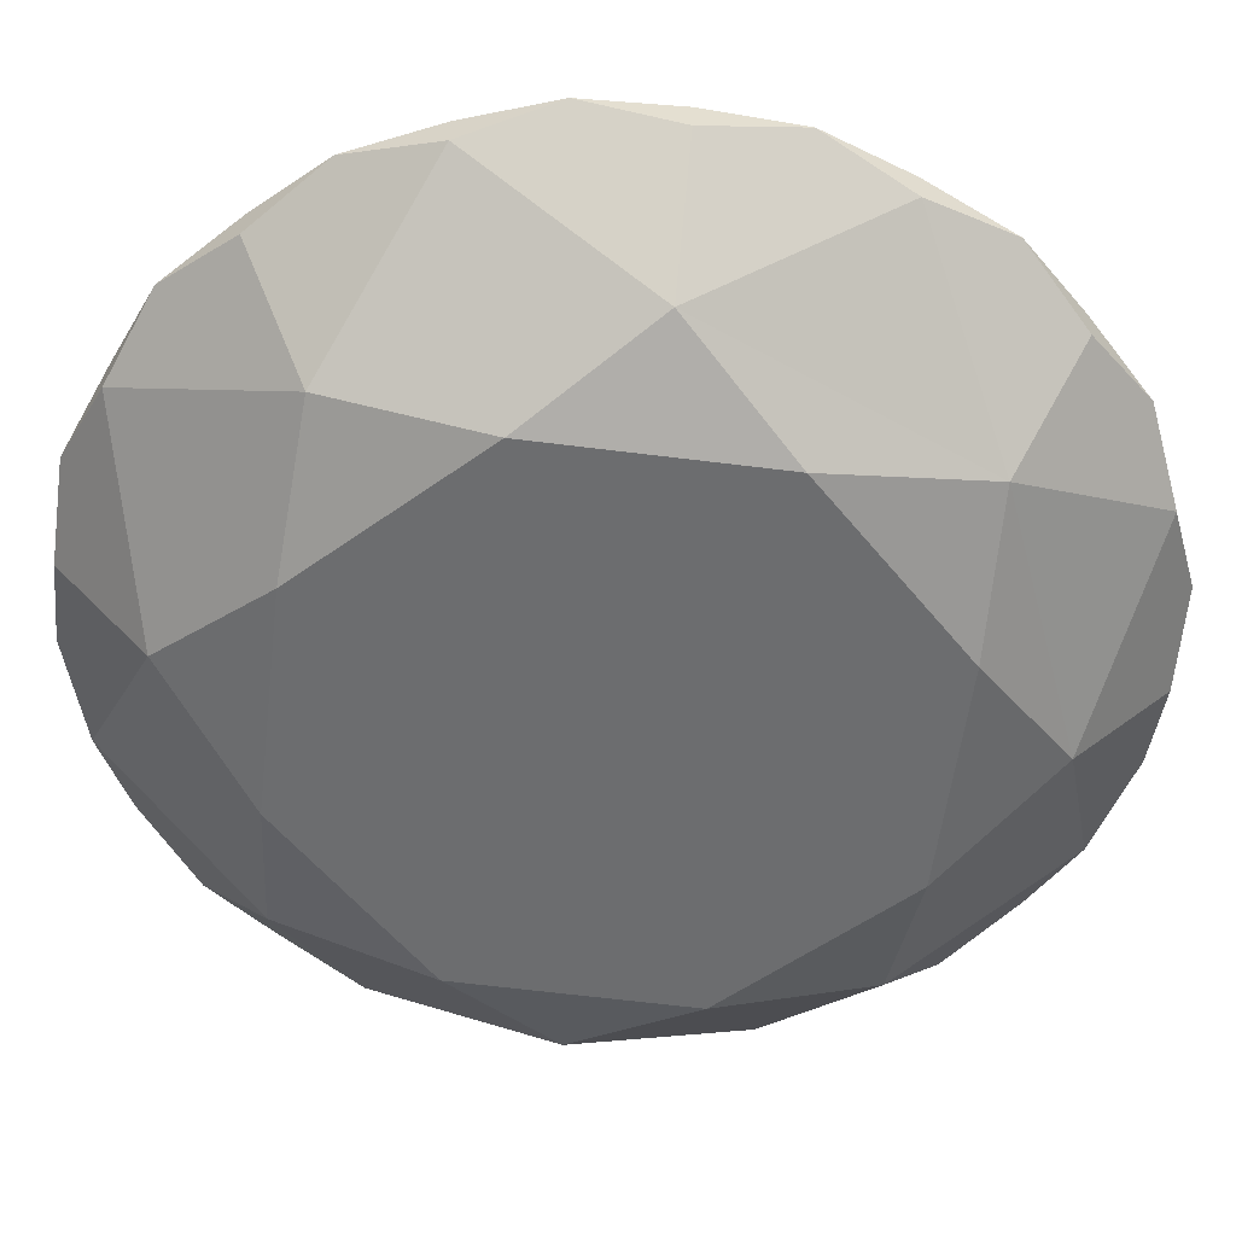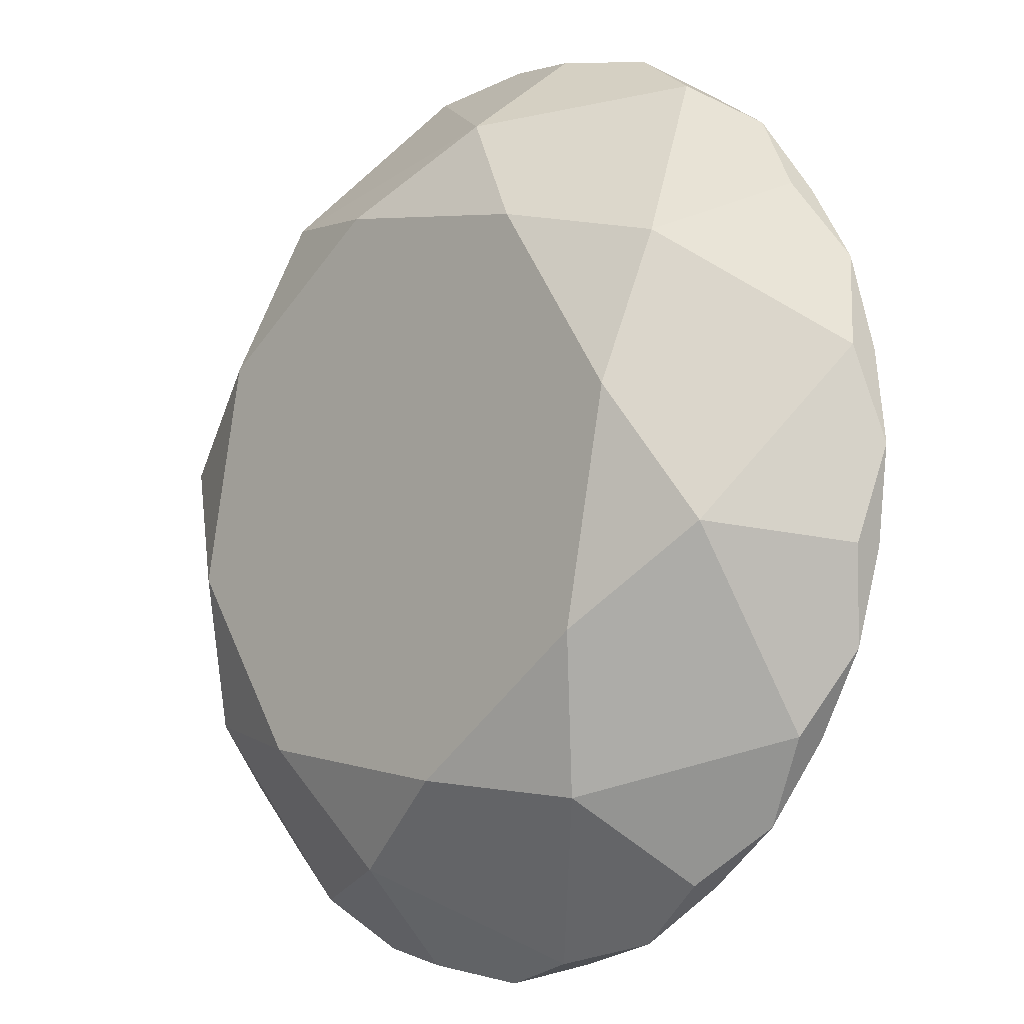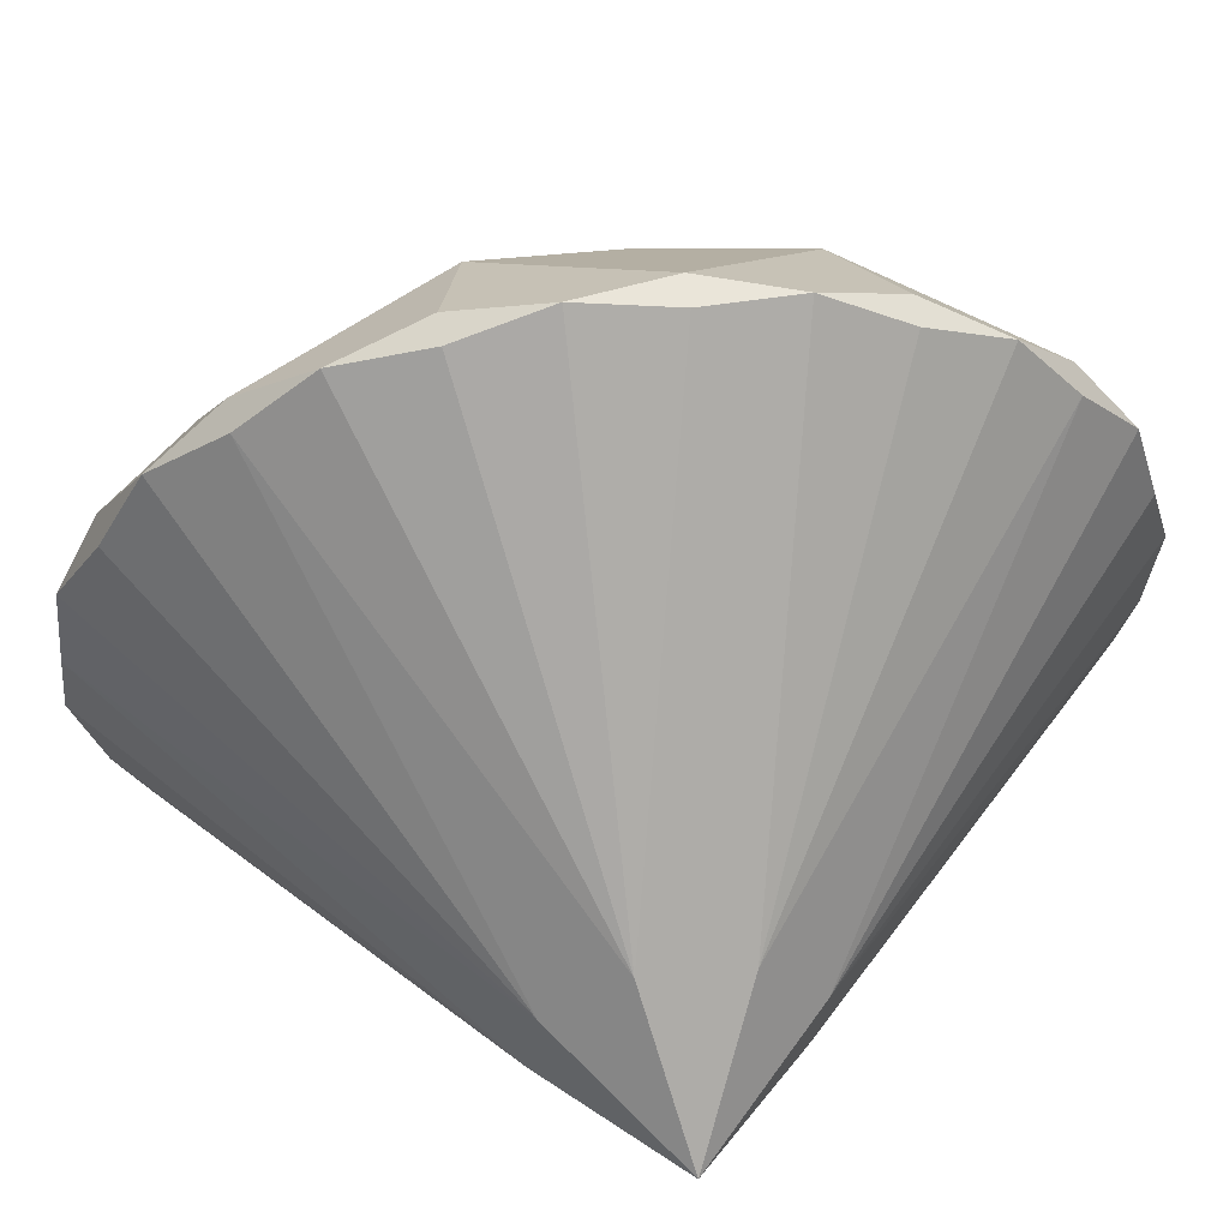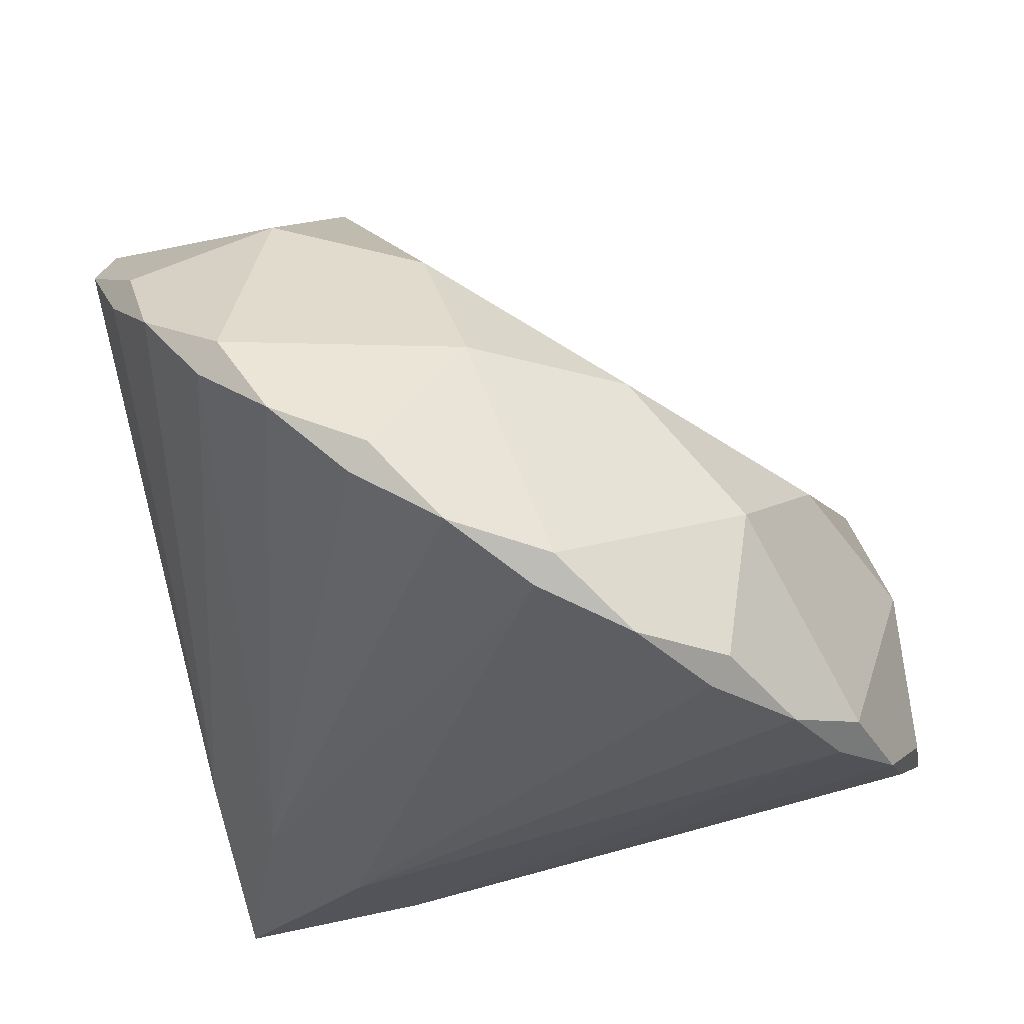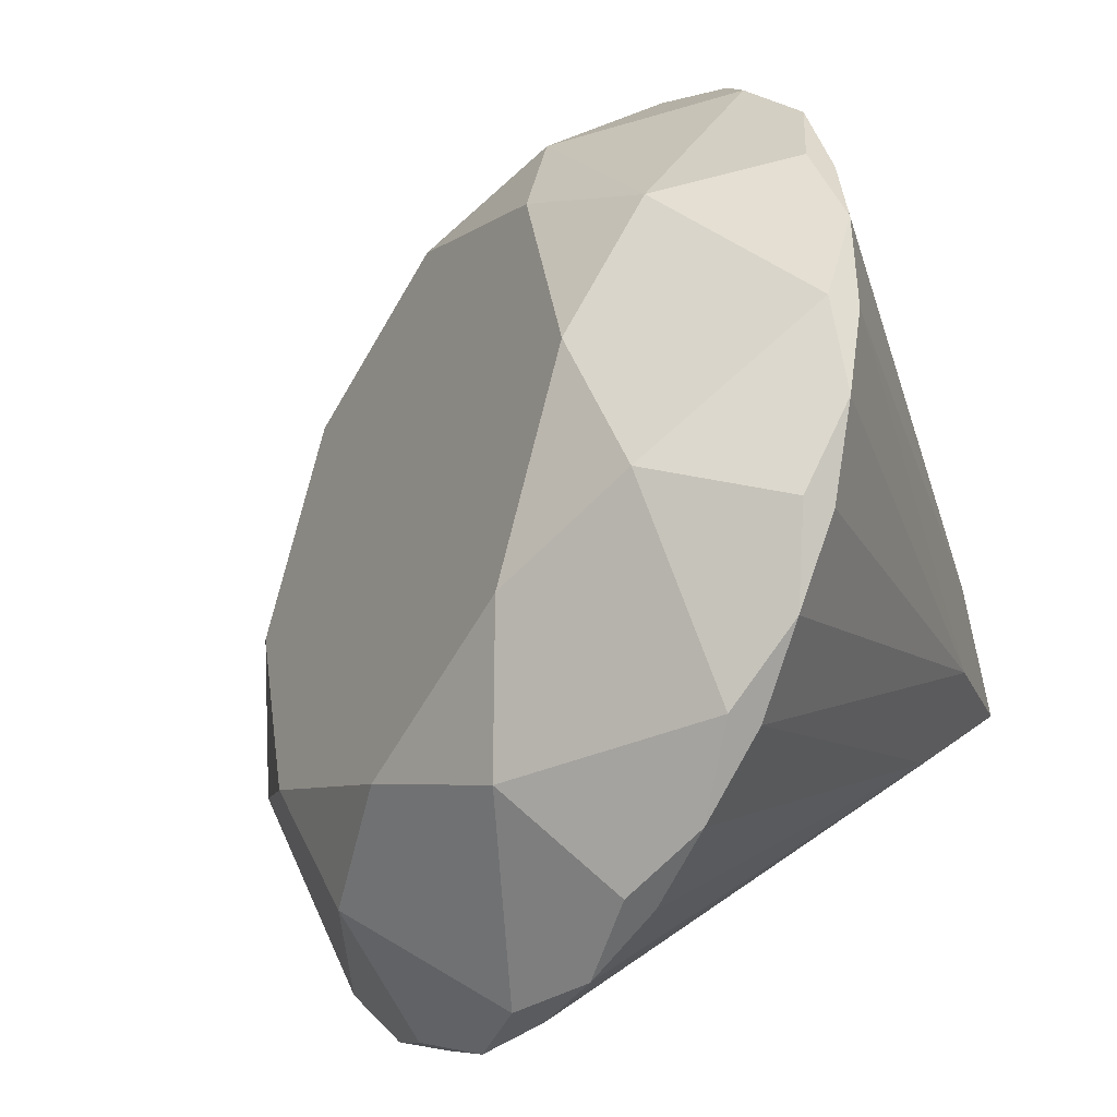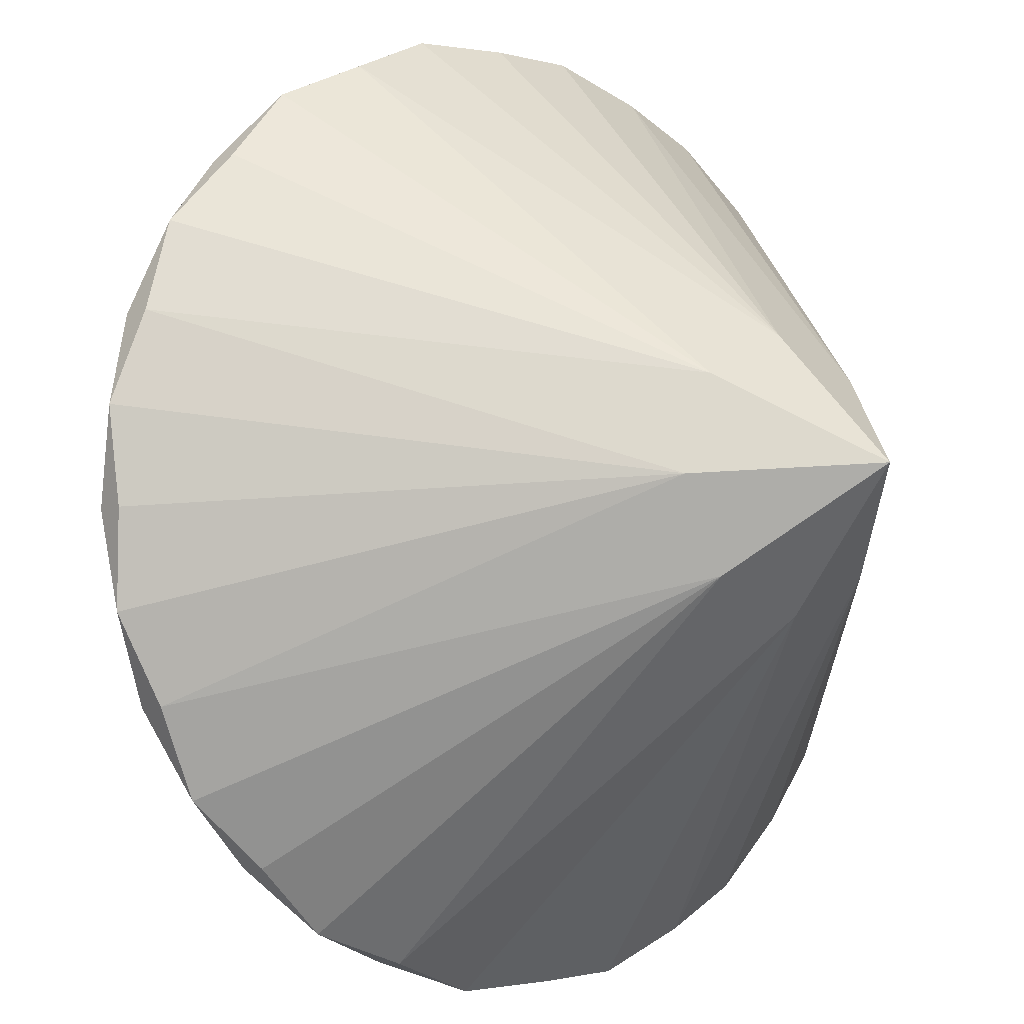
<metadata>
{"format":"obj","ext":"obj","renderer":"f3d","projection":"perspective","resolution":1024,"background":"white","views":[{"elev":77.3,"azim":-46.4,"up":"+Y"},{"elev":34.7,"azim":-83.7,"up":"+Z"},{"elev":30.2,"azim":31.7,"up":"+Z"},{"elev":-35.7,"azim":-91.6,"up":"+Y"},{"elev":58.8,"azim":-45.4,"up":"+Z"},{"elev":-65.6,"azim":73.3,"up":"+Y"}]}
</metadata>
<code>
g Mesh1 Pedra1 Component_17_1 Model
v 0.06889 0.418 -0.05244
v 0.1742 0.4047 -0.06722
v 0.1343 0.4167 -0.1036
f 1 2 3
v 0.1861 0.3941 -0.01413
f 2 1 4
f 3 2 1
v 0.1442 0.4051 -0.1124
f 5 3 2
v 0.108 0.4127 -0.152
f 3 5 6
f 6 5 3
v 0.154 0.1153 -0.1471
f 7 6 5
f 5 6 7
v 0.06903 0.3973 -0.1864
f 7 8 6
v 0.1104 0.1032 -0.1799
f 7 9 8
v 0.1531 0.01391 -0.1559
f 9 7 10
f 8 9 7
v 0.0239 0.3892 -0.2153
f 9 11 8
v -0.01764 0.3599 -0.2342
f 9 12 11
v -0.06534 0.3379 -0.2475
f 13 12 9
f 13 11 12
v -0.02749 0.3715 -0.2254
f 11 13 14
f 12 11 13
f 11 12 9
f 9 12 13
v -0.1027 0.2986 -0.2483
f 13 9 15
f 15 9 13
v 0.06858 0.06624 -0.1779
f 9 16 15
f 16 9 10
f 10 9 16
f 10 7 9
v 0.1963 0.382 -0.02323
f 17 10 7
v 0.1531 0.01399 -0.1558
f 10 17 18
f 7 10 17
f 18 17 10
v 0.1738 0.09557 -0.09871
f 18 17 19
f 19 17 18
v 0.2122 0.3667 0.02632
f 20 19 17
f 17 19 20
v 0.2175 0.3317 0.06736
f 21 19 20
v 0.2167 0.3039 0.1139
f 19 21 22
f 22 21 19
v 0.2077 0.3433 0.07613
f 21 23 22
f 23 21 20
f 20 21 23
f 20 19 21
f 22 23 21
v 0.1943 0.2739 0.1548
f 23 24 22
v 0.1279 0.3556 0.09646
f 24 23 25
f 25 23 24
f 20 25 23
f 25 20 4
f 4 20 25
f 17 4 20
f 4 17 2
f 2 17 4
f 17 7 2
f 2 7 17
f 7 5 2
f 2 5 7
f 2 3 5
f 20 4 17
f 4 1 2
f 25 4 1
f 1 4 25
v 0.06187 0.3863 0.03339
f 26 25 1
v 0.0671 0.3103 0.14
f 27 25 26
f 26 25 27
f 1 25 26
v -0.0185 0.3959 -0.06966
f 28 26 1
f 1 26 28
f 28 27 26
v -0.1269 0.3336 -0.1088
f 27 28 29
f 26 27 28
f 29 28 27
v -0.06062 0.3818 -0.1499
f 29 28 30
f 30 28 29
v 0.05875 0.4094 -0.1773
f 28 31 30
f 31 28 1
f 1 28 31
f 30 31 28
f 11 30 31
f 30 11 14
f 31 30 11
f 14 11 30
f 14 13 11
v -0.1129 0.3107 -0.2392
f 32 14 13
f 14 32 30
f 13 14 32
f 30 32 14
f 32 29 30
v -0.185 0.2719 -0.144
f 29 32 33
f 30 29 32
f 33 32 29
v -0.1829 0.2343 -0.218
f 32 34 33
v -0.1461 0.2665 -0.2437
f 34 32 35
f 35 32 34
f 13 35 32
f 35 13 15
f 15 13 35
f 32 35 13
f 35 15 16
f 16 15 35
f 15 16 9
v -0.1731 0.2226 -0.2267
f 35 16 36
f 36 16 35
v -0.2062 0.186 -0.2043
f 37 36 16
f 37 35 36
f 35 37 34
f 36 35 37
f 34 37 35
v -0.2285 0.1558 -0.1635
f 38 34 37
f 34 38 33
f 33 38 34
v -0.1999 0.2358 -0.06099
f 38 39 33
v -0.2315 0.1527 -0.03808
f 39 38 40
f 33 39 38
f 39 29 33
f 33 29 39
v -0.005863 0.2125 0.1878
f 41 29 39
f 27 29 41
f 41 29 27
f 39 29 41
v -0.1143 0.1502 0.1487
f 41 39 42
f 42 39 41
v -0.1947 0.1598 0.04566
f 42 39 43
f 43 39 42
f 40 43 39
f 39 43 40
v -0.1728 0.09402 0.1058
f 40 44 43
v -0.2202 0.0355 0.005332
f 44 40 45
f 43 44 40
f 44 42 43
v -0.09293 0.02024 0.1685
f 46 42 44
v -0.04328 0.1302 0.2033
f 42 46 47
f 47 46 42
v -0.005827 0.05714 0.2159
f 46 48 47
v -0.04368 0.02348 0.1938
f 48 46 49
f 47 48 46
v 0.07877 0.119 0.2304
f 48 50 47
v 0.04557 0.0748 0.2259
f 50 48 51
f 51 48 50
f 49 51 48
v 0.004024 0.04551 0.2071
f 51 49 52
f 52 49 51
v 0.1163 0.01847 -0.06106
f 49 53 52
v -0.08265 0.008107 0.1594
f 54 53 49
v 0.07267 0.006303 -0.09387
f 55 53 54
f 53 55 10
f 10 55 53
v -0.2099 0.02336 -0.003818
f 56 10 55
v 0.05291 0.02605 -0.1422
f 10 56 57
f 57 56 10
v -0.2321 0.04606 -0.04778
f 56 58 57
f 56 45 58
v -0.1939 0.00793 0.04563
f 45 56 59
f 58 45 56
f 40 58 45
v -0.241 0.08533 -0.08564
f 58 40 60
f 60 40 58
v -0.2364 0.1086 -0.1356
f 40 61 60
f 61 40 38
f 38 40 61
f 40 38 39
f 60 61 40
v -0.2311 0.0737 -0.09441
f 62 60 61
f 60 62 58
f 61 60 62
f 58 62 60
f 57 58 62
f 62 58 57
f 57 58 56
f 62 61 57
f 57 61 62
v -0.2178 0.1432 -0.1731
f 61 63 57
f 38 63 61
f 63 38 37
f 37 38 63
f 37 34 38
f 61 63 38
f 57 63 61
f 16 57 63
f 57 16 10
f 10 16 57
f 63 57 16
f 63 37 16
f 16 37 63
f 16 36 37
f 45 58 40
f 45 40 44
f 59 44 45
v -0.1676 0.01196 0.09407
f 44 59 64
f 45 44 59
f 64 59 44
v -0.1578 0.0003307 0.0853
f 65 64 59
v -0.1278 1.11e-16 0.1304
f 64 65 66
f 59 64 65
f 66 65 64
f 65 55 66
f 66 55 65
f 66 55 54
f 54 55 66
f 54 53 55
f 49 53 54
f 52 53 49
f 51 52 53
f 53 52 51
v 0.08905 0.1068 0.2213
f 51 53 67
f 67 53 51
v 0.1581 0.05545 -0.06306
f 53 68 67
f 53 18 68
f 18 53 10
f 10 53 18
f 68 18 53
f 19 68 18
v 0.2046 0.2617 0.1456
f 68 19 69
f 69 19 68
f 19 22 69
f 69 22 19
v 0.1864 0.2267 0.1828
f 22 70 69
f 70 22 24
f 69 70 22
f 68 69 70
f 70 69 68
v 0.1595 0.1828 0.1997
f 68 70 71
f 71 70 68
v 0.1264 0.1461 0.2221
f 70 72 71
v 0.1496 0.1944 0.2085
f 72 70 73
f 71 72 70
f 72 68 71
f 72 67 68
f 72 51 67
f 51 72 50
f 67 51 72
f 50 72 51
f 73 50 72
v 0.08115 0.24 0.1973
f 50 73 74
f 72 50 73
f 74 73 50
f 70 74 73
f 74 70 24
f 24 70 74
f 24 22 70
f 22 24 23
f 73 74 70
f 73 70 72
f 74 24 25
f 25 24 74
f 74 25 27
f 27 25 74
f 41 74 27
f 27 74 41
f 41 50 74
f 50 41 47
f 74 50 41
f 47 41 50
f 42 47 41
f 41 47 42
f 47 50 48
f 68 67 72
f 67 68 53
f 71 68 72
f 18 68 19
f 46 54 49
f 54 46 66
f 66 46 54
f 44 66 46
f 66 44 64
f 46 66 44
f 64 44 66
f 44 42 46
f 43 42 44
f 49 54 46
f 49 46 48
f 48 51 49
f 65 59 55
f 55 59 65
f 59 56 55
f 59 56 45
f 55 56 59
f 55 10 56
f 33 34 32
f 6 11 31
f 11 6 8
f 8 6 11
f 6 8 7
f 31 11 6
f 1 6 31
f 6 1 3
f 3 1 6
f 31 6 1
f 8 11 9
f 23 25 20
g Mesh2 Pedra1 Component_17_1 Model
l 4 2
l 1 4
l 1 3
l 1 25
l 26 1
l 27 26
l 41 27
l 42 41
l 42 47
l 43 42
l 39 43
l 29 39
l 28 29
l 26 28
l 25 26
l 4 25
l 20 4
l 23 20
l 23 25
l 22 23
l 24 22
l 70 24
l 73 70
l 74 73
l 24 74
l 25 24
l 74 25
l 41 74
l 47 41
l 47 48
l 47 50
l 46 47
l 66 46
l 65 66
l 65 59
l 65 55
l 56 55
l 58 56
l 45 58
l 59 45
l 56 59
l 57 56
l 10 57
l 10 9
l 10 7
l 53 10
l 53 67
l 52 53
l 51 52
l 48 51
l 49 48
l 46 49
l 44 46
l 64 44
l 64 66
l 59 64
l 66 54
l 49 54
l 52 49
l 54 53
l 55 54
l 55 10
l 68 18
l 71 68
l 70 71
l 69 70
l 22 69
l 21 22
l 20 21
l 17 20
l 2 17
l 2 3
l 5 2
l 6 5
l 3 6
l 6 31
l 8 6
l 8 9
l 7 8
l 17 7
l 19 17
l 21 19
l 19 18
l 69 19
l 68 69
l 67 68
l 72 67
l 50 72
l 51 50
l 67 51
l 50 74
l 74 27
l 27 25
l 72 73
l 71 72
l 7 5
l 11 8
l 31 11
l 30 31
l 30 14
l 30 32
l 28 30
l 1 28
l 31 1
l 30 29
l 29 33
l 33 34
l 32 33
l 13 32
l 14 13
l 11 14
l 12 11
l 13 12
l 15 13
l 35 15
l 36 35
l 36 37
l 16 36
l 16 63
l 10 16
l 15 16
l 9 15
l 9 12
l 63 61
l 63 37
l 63 57
l 57 62
l 62 58
l 62 61
l 60 61
l 58 60
l 60 40
l 40 45
l 40 38
l 39 40
l 33 39
l 38 33
l 61 38
l 37 38
l 34 37
l 35 34
l 32 35
l 40 43
l 43 44
l 45 44
l 44 42

</code>
